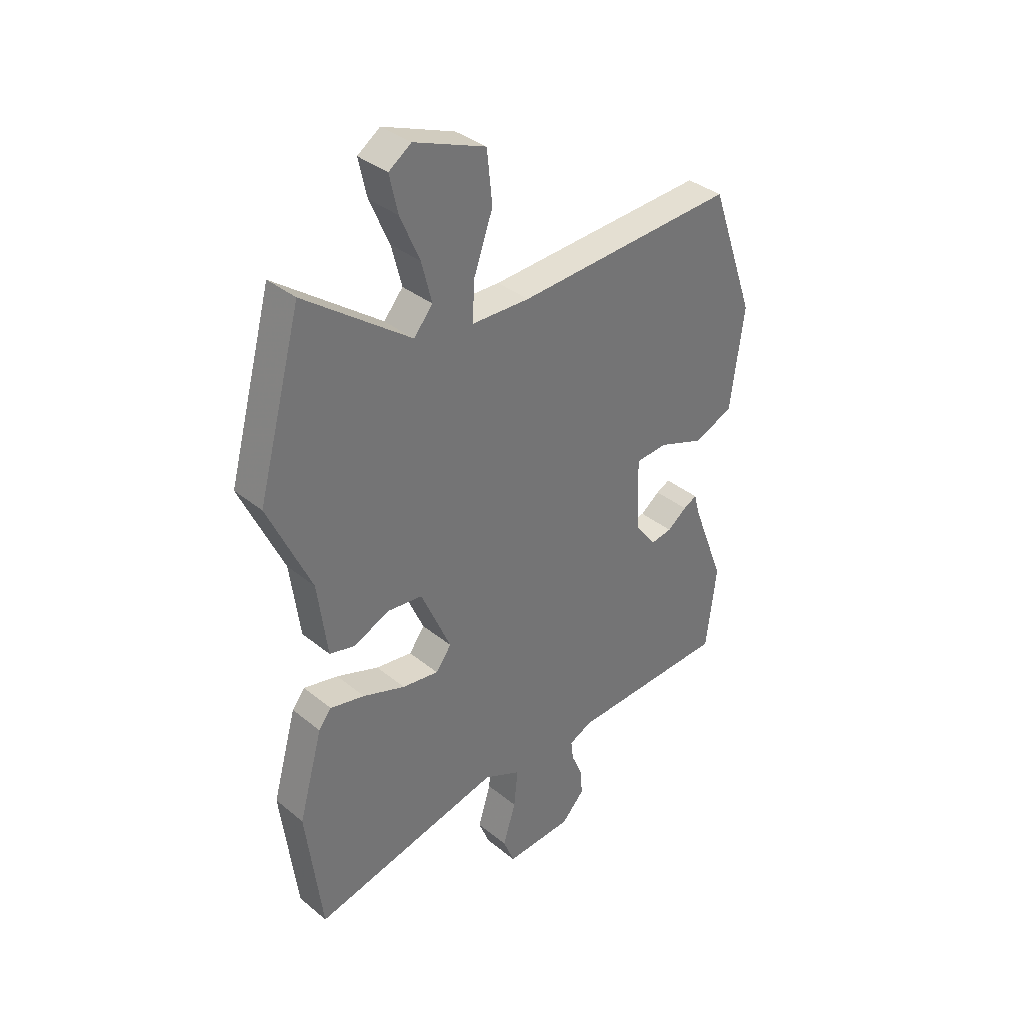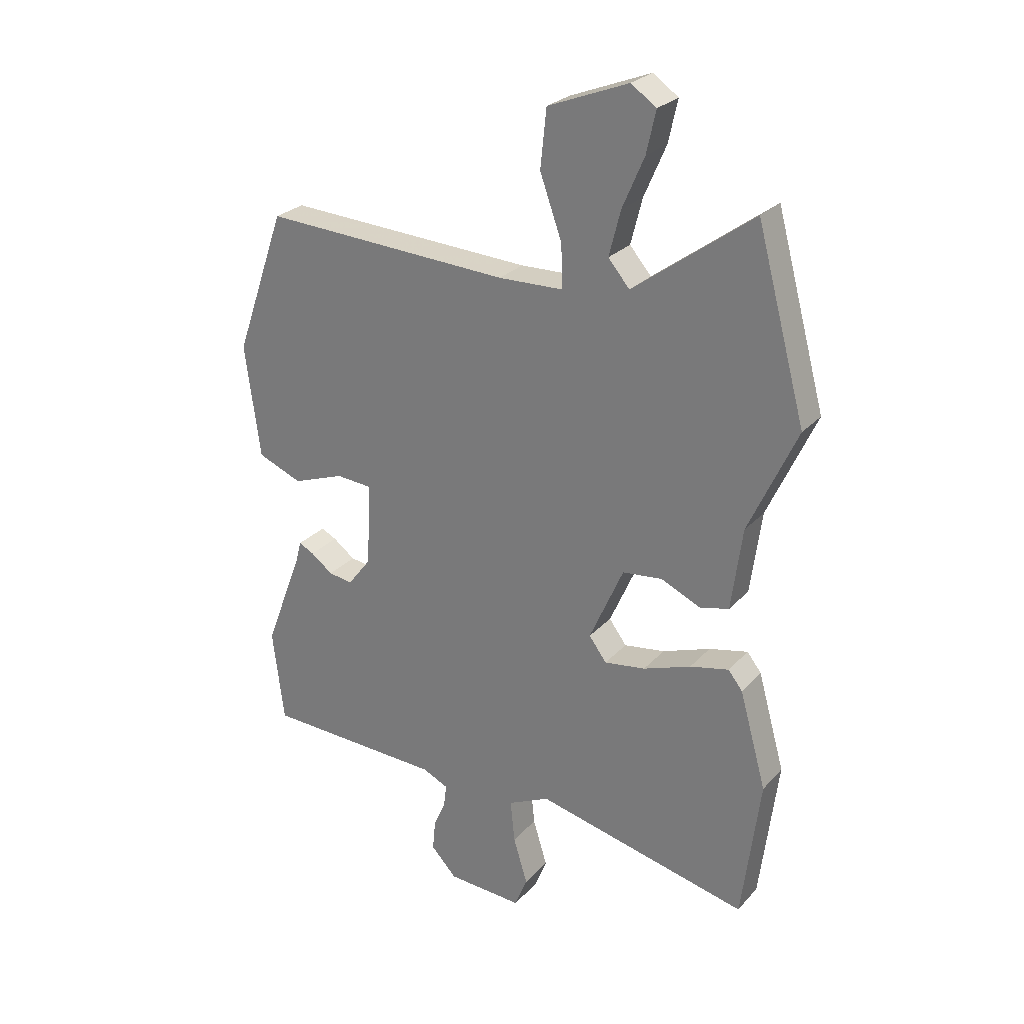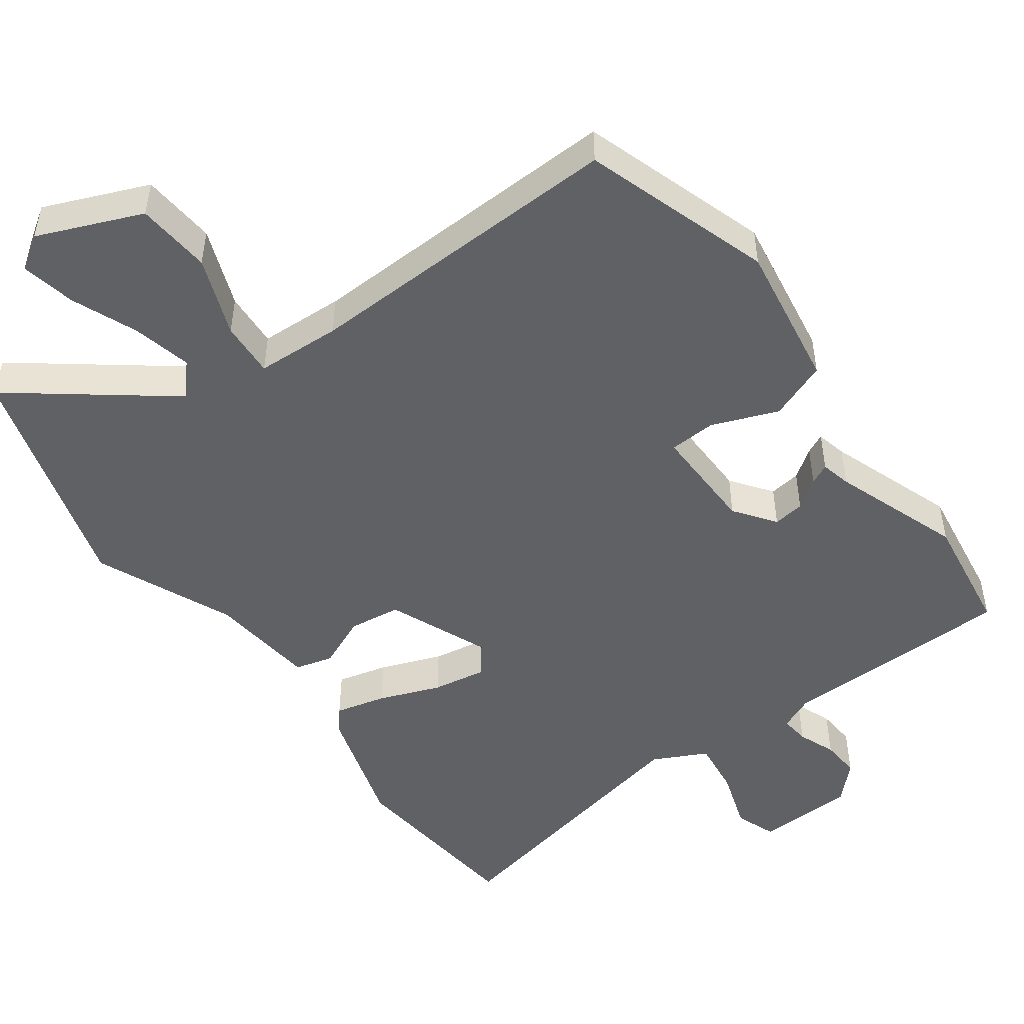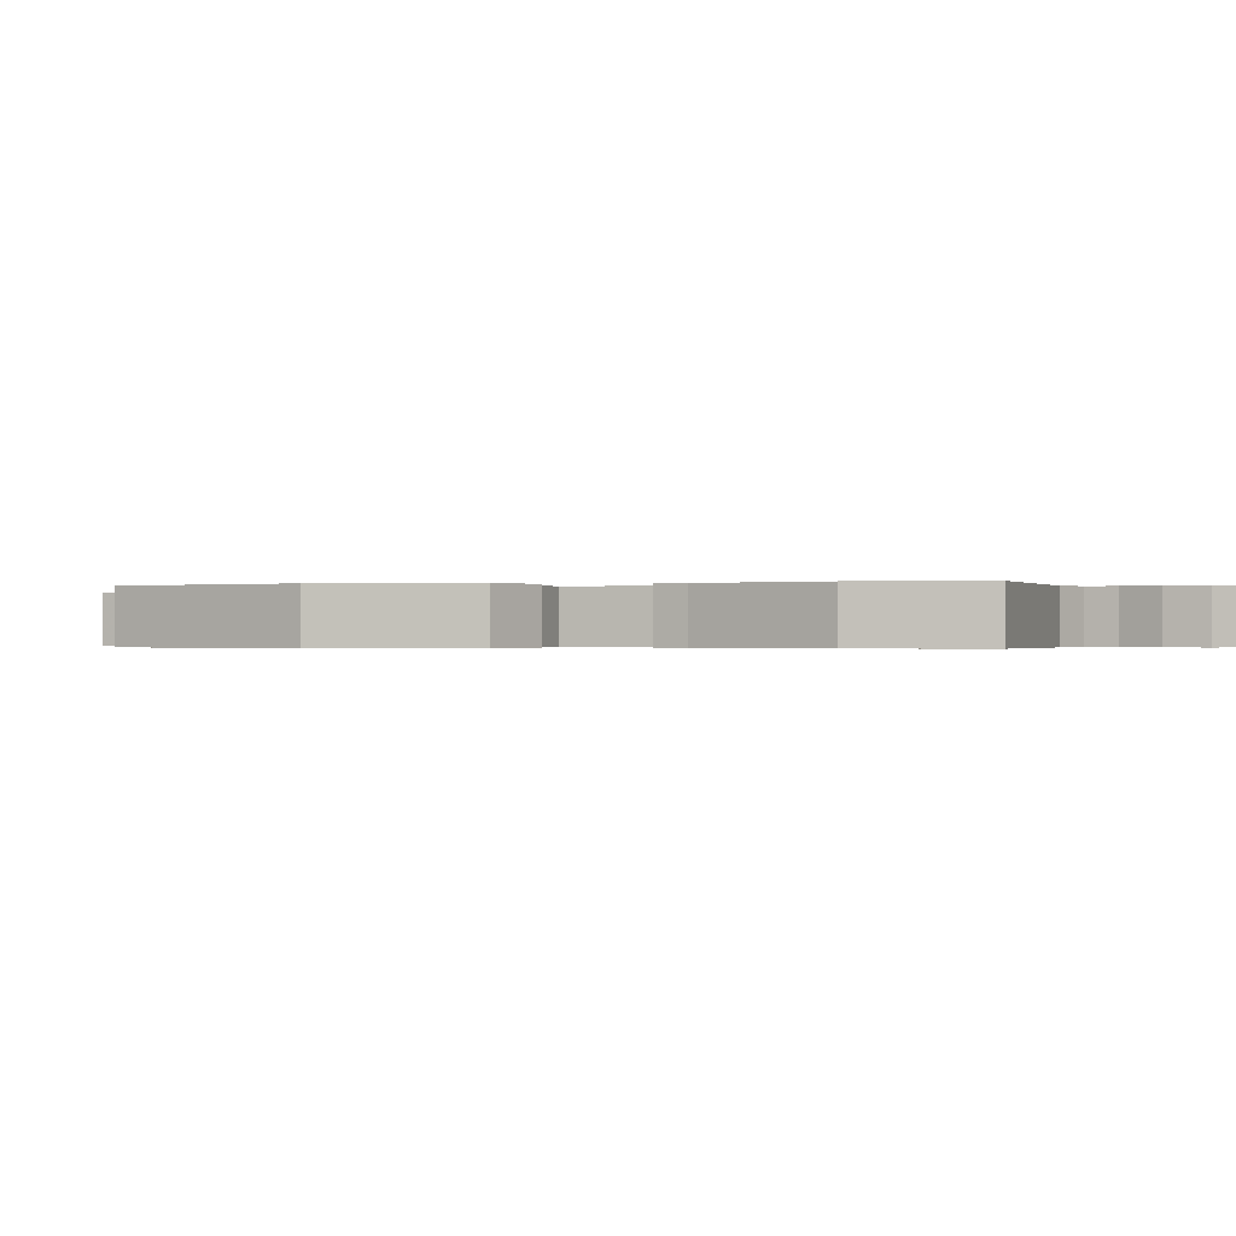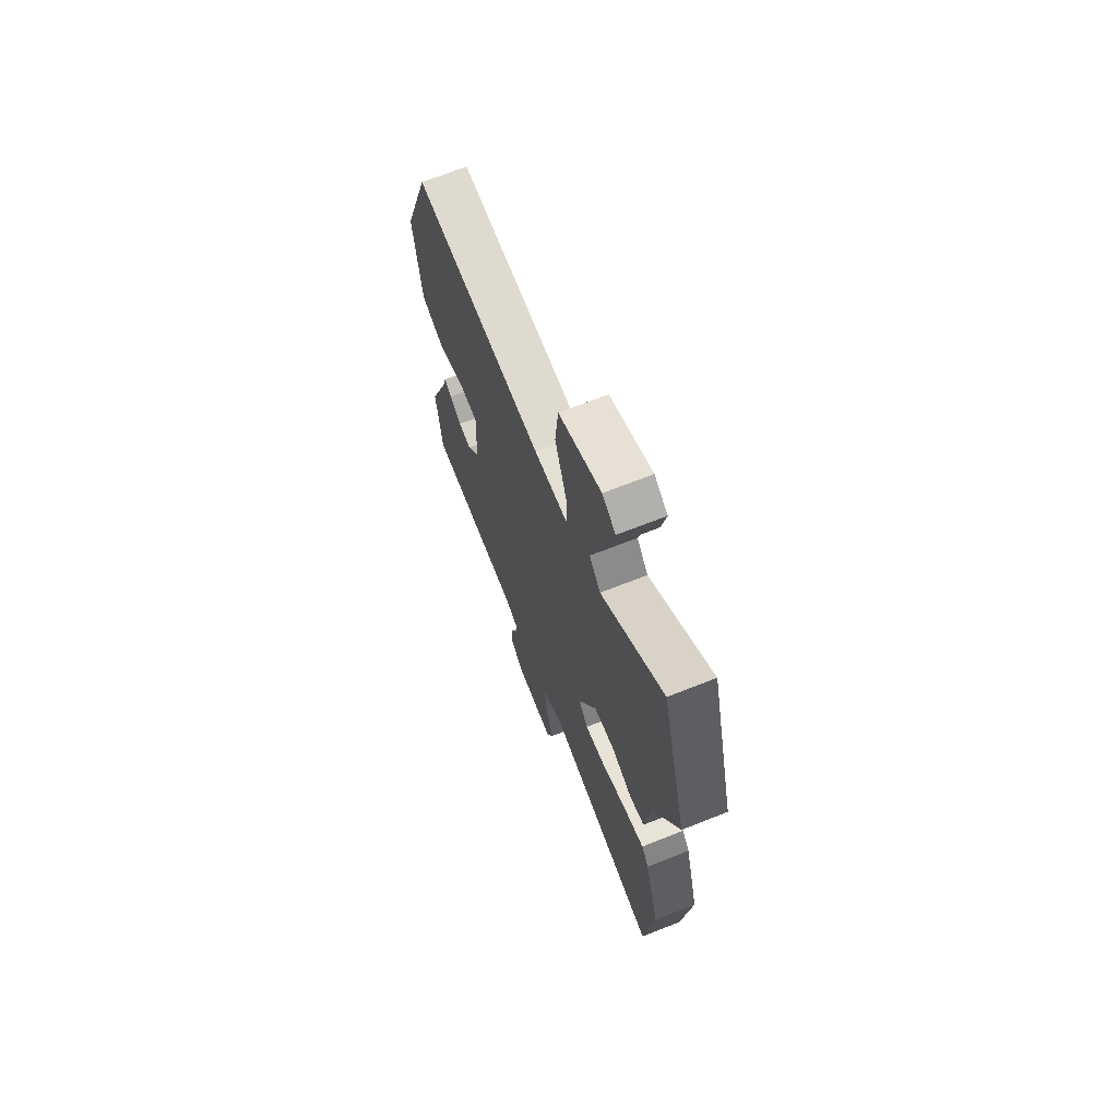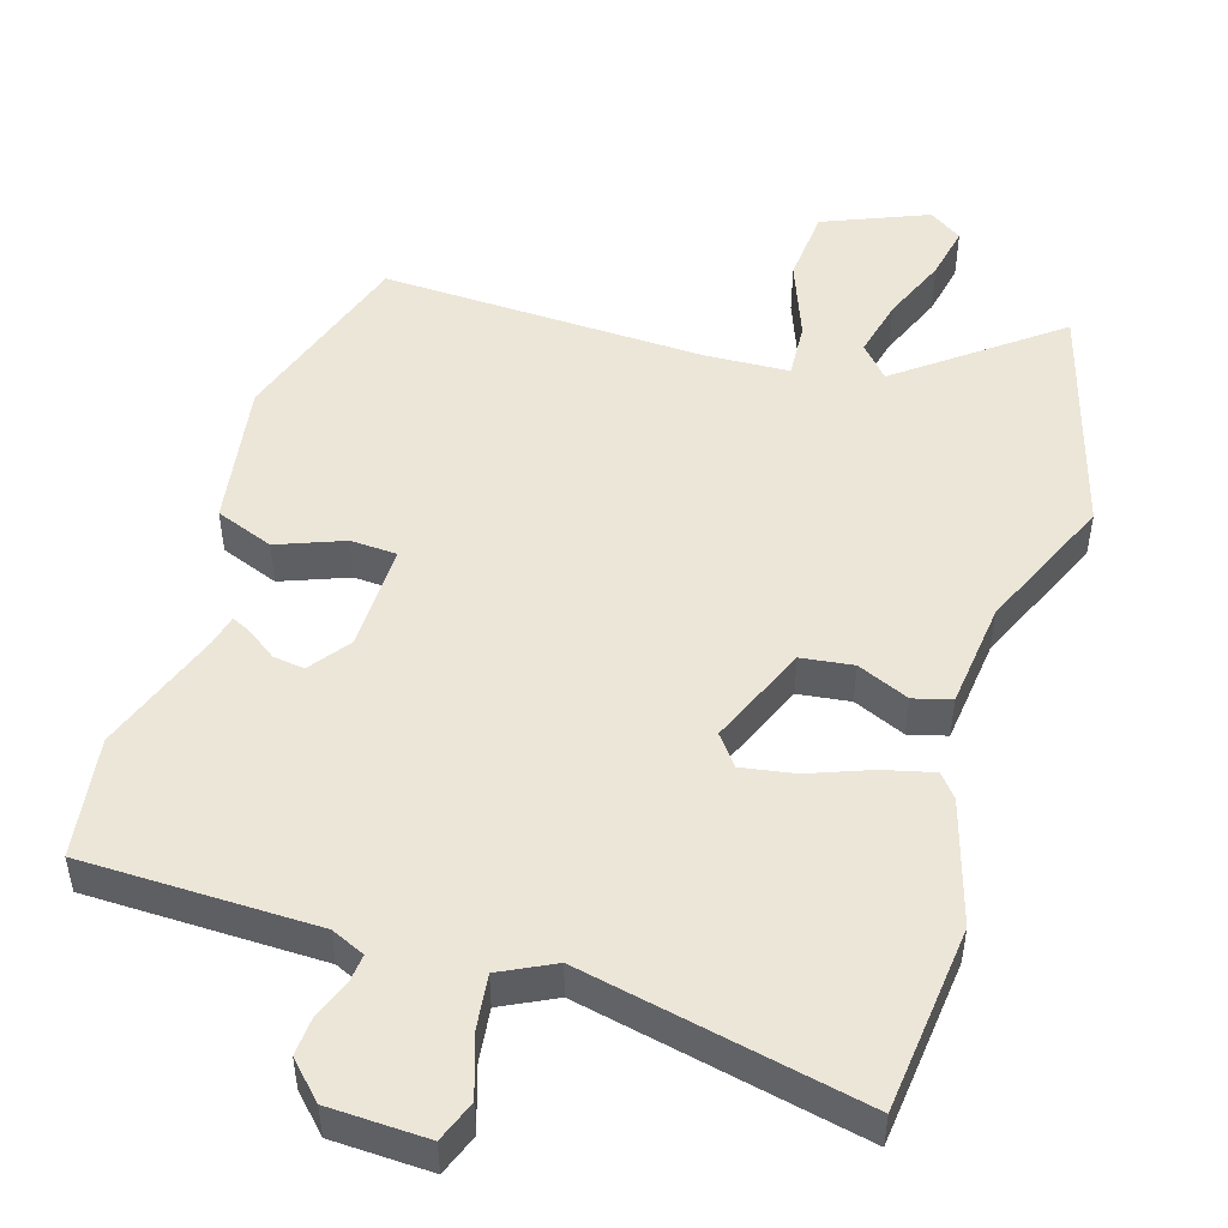
<metadata>
{"format":"obj","ext":"obj","renderer":"f3d","projection":"perspective","resolution":1024,"background":"white","views":[{"elev":36.0,"azim":-43.3,"up":"+Z"},{"elev":26.2,"azim":-148.0,"up":"+Z"},{"elev":-49.3,"azim":34.8,"up":"+Y"},{"elev":-0.3,"azim":105.8,"up":"+Y"},{"elev":68.3,"azim":-111.7,"up":"+Z"},{"elev":49.4,"azim":-164.1,"up":"+Y"}]}
</metadata>
<code>
v 0.518 0.07 -0.356
v 0.497 0.07 -0.527
v 0.169 0.07 -0.539
v 0.122 0.07 -0.561
v 0.127 0.07 -0.601
v 0.149 0.07 -0.653
v 0.154 0.07 -0.708
v 0.107 0.07 -0.758
v -0.031 0.07 -0.766
v -0.054 0.07 -0.709
v -0.028 0.07 -0.624
v -0.02 0.07 -0.546
v -0.096 0.07 -0.51
v -0.487 0.07 -0.601
v -0.52 0.07 -0.34
v -0.471 0.07 -0.165
v -0.445 0.07 -0.132
v -0.374 0.07 -0.148
v -0.287 0.07 -0.179
v -0.212 0.07 -0.19
v -0.18 0.07 -0.147
v -0.242 0.07 -0.007
v -0.315 0.07 0.001
v -0.387 0.07 -0.032
v -0.44 0.07 -0.019
v -0.46 0.07 0.131
v -0.548 0.07 0.322
v -0.458 0.07 0.654
v -0.24 0.07 0.494
v -0.201 0.07 0.54
v -0.222 0.07 0.622
v -0.262 0.07 0.714
v -0.279 0.07 0.79
v -0.233 0.07 0.822
v -0.086 0.07 0.765
v -0.075 0.07 0.66
v -0.115 0.07 0.548
v -0.118 0.07 0.47
v 0.001 0.07 0.467
v 0.454 0.07 0.492
v 0.546 0.07 0.23
v 0.518 0.07 0.024
v 0.437 0.07 -0.009
v 0.343 0.07 0.025
v 0.278 0.07 0.02
v 0.284 0.07 -0.131
v 0.327 0.07 -0.187
v 0.371 0.07 -0.18
v 0.411 0.07 -0.15
v 0.439 0.07 -0.136
v 0.45 0.07 -0.178
v 0.518 0 -0.356
v 0.497 0 -0.527
v 0.169 0 -0.539
v 0.122 0 -0.561
v 0.127 0 -0.601
v 0.149 0 -0.653
v 0.154 0 -0.708
v 0.107 0 -0.758
v -0.031 0 -0.766
v -0.054 0 -0.709
v -0.028 0 -0.624
v -0.02 0 -0.546
v -0.096 0 -0.51
v -0.487 0 -0.601
v -0.52 0 -0.34
v -0.471 0 -0.165
v -0.445 0 -0.132
v -0.374 0 -0.148
v -0.287 0 -0.179
v -0.212 0 -0.19
v -0.18 0 -0.147
v -0.242 0 -0.007
v -0.315 0 0.001
v -0.387 0 -0.032
v -0.44 0 -0.019
v -0.46 0 0.131
v -0.548 0 0.322
v -0.458 0 0.654
v -0.24 0 0.494
v -0.201 0 0.54
v -0.222 0 0.622
v -0.262 0 0.714
v -0.279 0 0.79
v -0.233 0 0.822
v -0.086 0 0.765
v -0.075 0 0.66
v -0.115 0 0.548
v -0.118 0 0.47
v 0.001 0 0.467
v 0.454 0 0.492
v 0.546 0 0.23
v 0.518 0 0.024
v 0.437 0 -0.009
v 0.343 0 0.025
v 0.278 0 0.02
v 0.284 0 -0.131
v 0.327 0 -0.187
v 0.371 0 -0.18
v 0.411 0 -0.15
v 0.439 0 -0.136
v 0.45 0 -0.178
f 48 49 50 51
f 47 48 51 1
f 41 42 43 44
f 39 40 41 44
f 38 39 44 45
f 34 35 36 37
f 34 37 38
f 31 32 33 34
f 30 31 34 38
f 29 30 38 45
f 26 27 28 29
f 23 24 25 26
f 22 23 26 29
f 21 22 29 45
f 16 17 18 19
f 16 19 20
f 13 14 15 16
f 12 13 16 20
f 8 9 10 11
f 8 11 12
f 5 6 7 8
f 4 5 8 12
f 3 4 12 20
f 47 1 2 3
f 46 47 3 20
f 20 21 45 46
f 102 101 100 99
f 52 102 99 98
f 95 94 93 92
f 95 92 91 90
f 96 95 90 89
f 88 87 86 85
f 89 88 85
f 85 84 83 82
f 89 85 82 81
f 96 89 81 80
f 80 79 78 77
f 77 76 75 74
f 80 77 74 73
f 96 80 73 72
f 70 69 68 67
f 71 70 67
f 67 66 65 64
f 71 67 64 63
f 62 61 60 59
f 63 62 59
f 59 58 57 56
f 63 59 56 55
f 71 63 55 54
f 54 53 52 98
f 71 54 98 97
f 97 96 72 71
f 1 52 53 2
f 2 53 54 3
f 3 54 55 4
f 4 55 56 5
f 5 56 57 6
f 6 57 58 7
f 7 58 59 8
f 8 59 60 9
f 9 60 61 10
f 10 61 62 11
f 11 62 63 12
f 12 63 64 13
f 13 64 65 14
f 14 65 66 15
f 15 66 67 16
f 16 67 68 17
f 17 68 69 18
f 18 69 70 19
f 19 70 71 20
f 20 71 72 21
f 21 72 73 22
f 22 73 74 23
f 23 74 75 24
f 24 75 76 25
f 25 76 77 26
f 26 77 78 27
f 27 78 79 28
f 28 79 80 29
f 29 80 81 30
f 30 81 82 31
f 31 82 83 32
f 32 83 84 33
f 33 84 85 34
f 34 85 86 35
f 35 86 87 36
f 36 87 88 37
f 37 88 89 38
f 38 89 90 39
f 39 90 91 40
f 40 91 92 41
f 41 92 93 42
f 42 93 94 43
f 43 94 95 44
f 44 95 96 45
f 45 96 97 46
f 46 97 98 47
f 47 98 99 48
f 48 99 100 49
f 49 100 101 50
f 50 101 102 51
f 51 102 52 1

</code>
